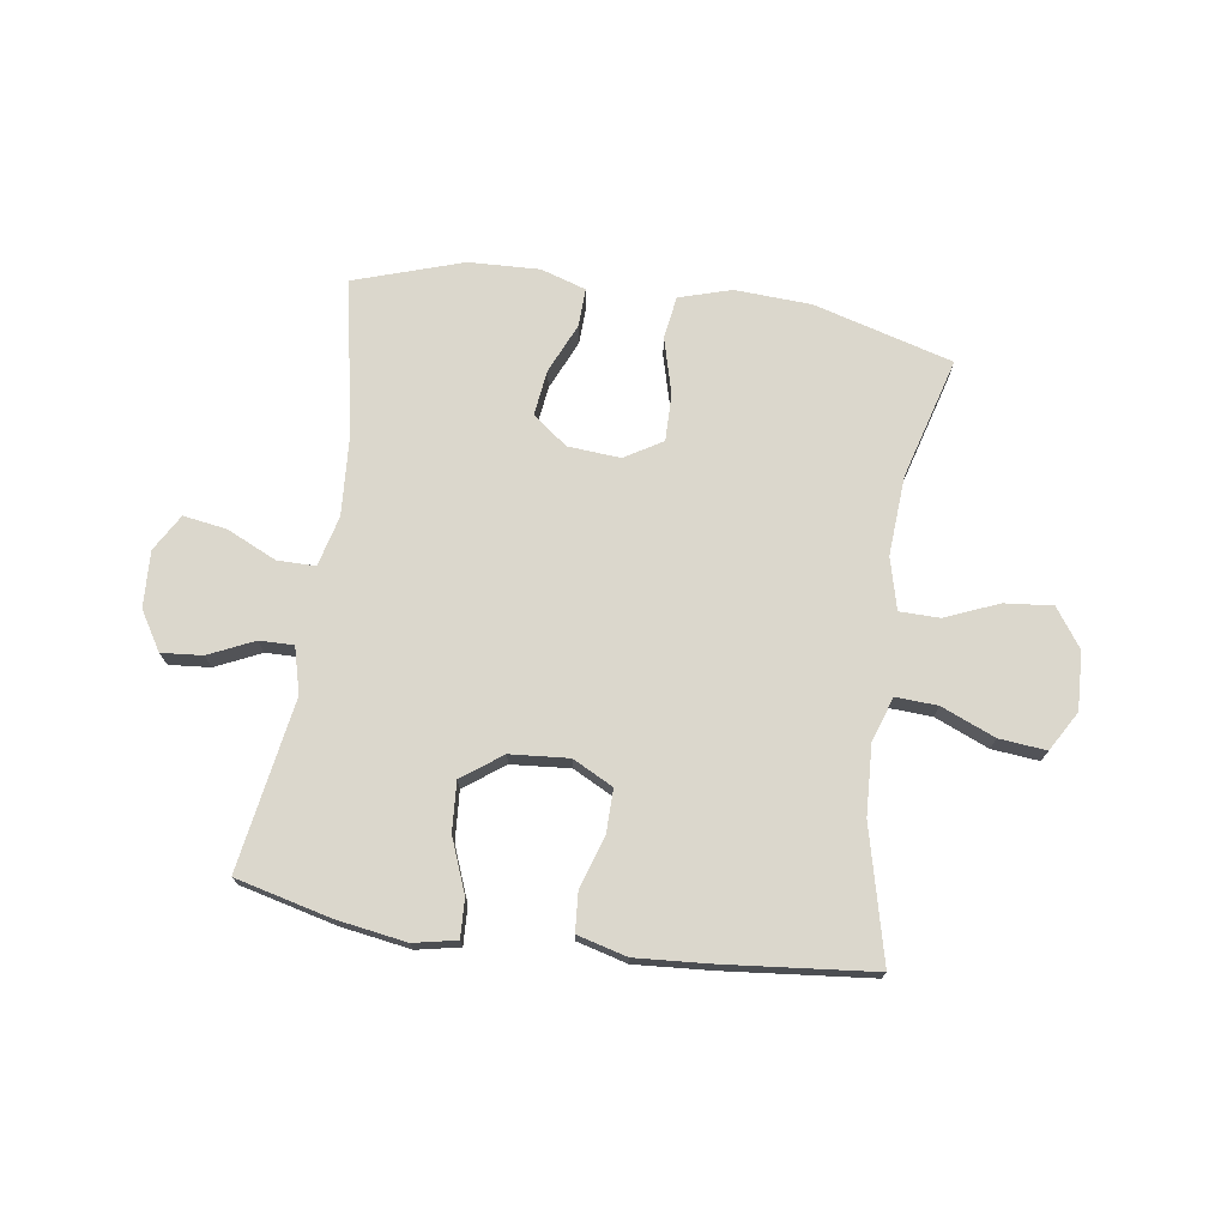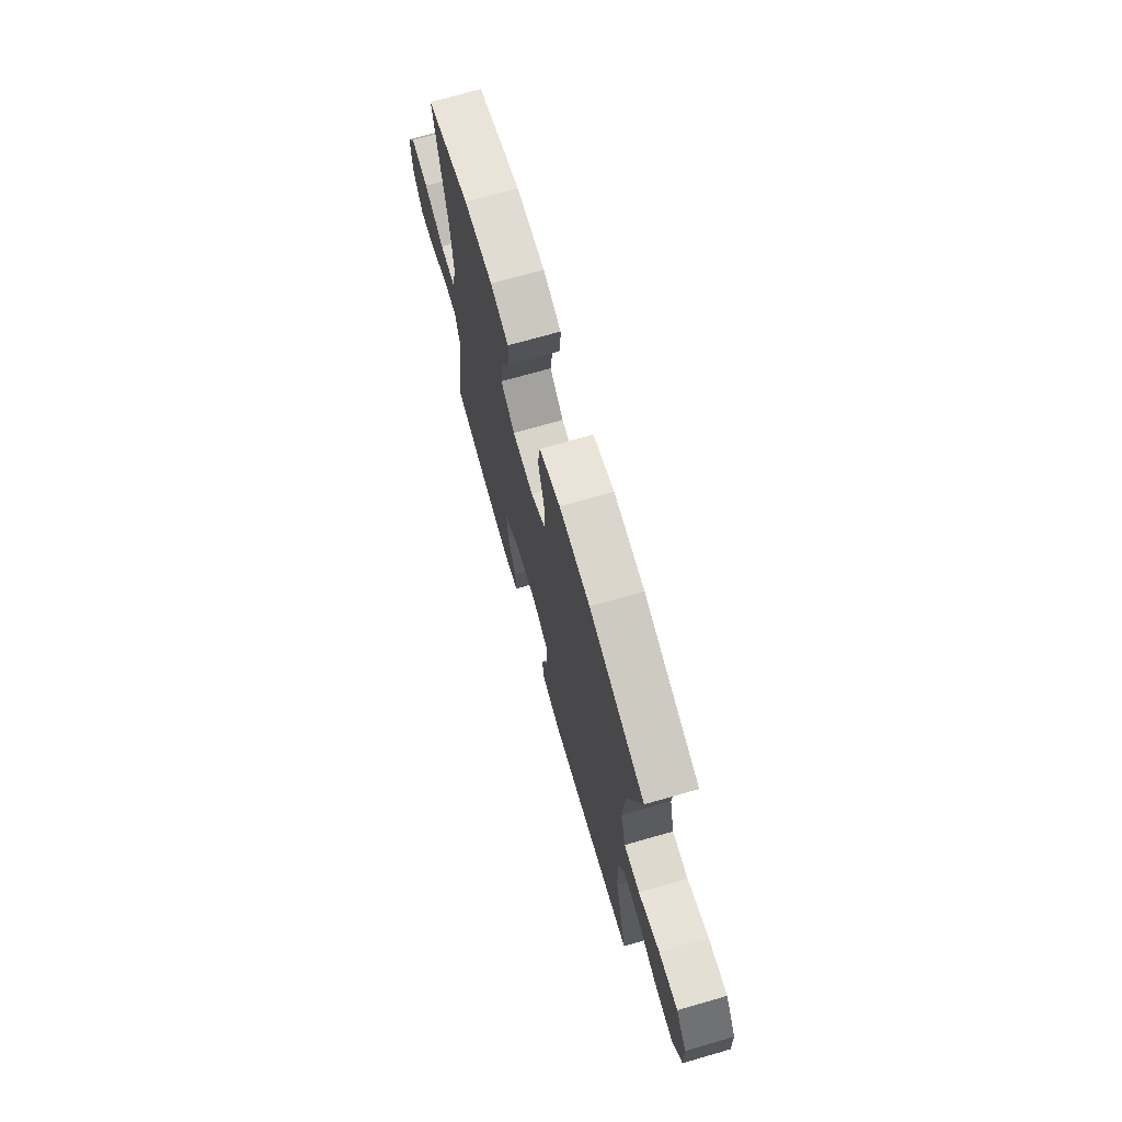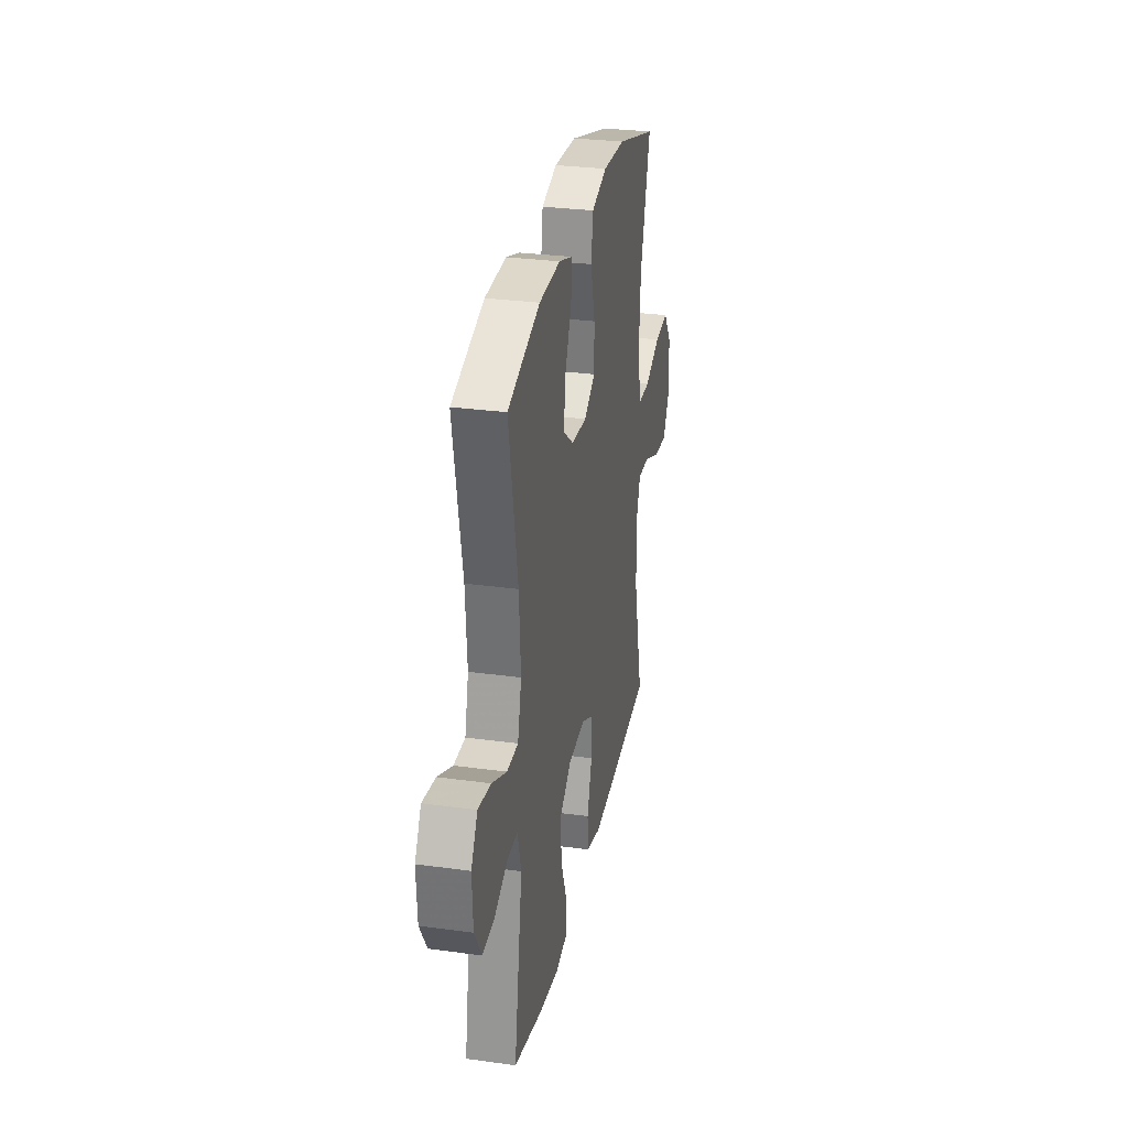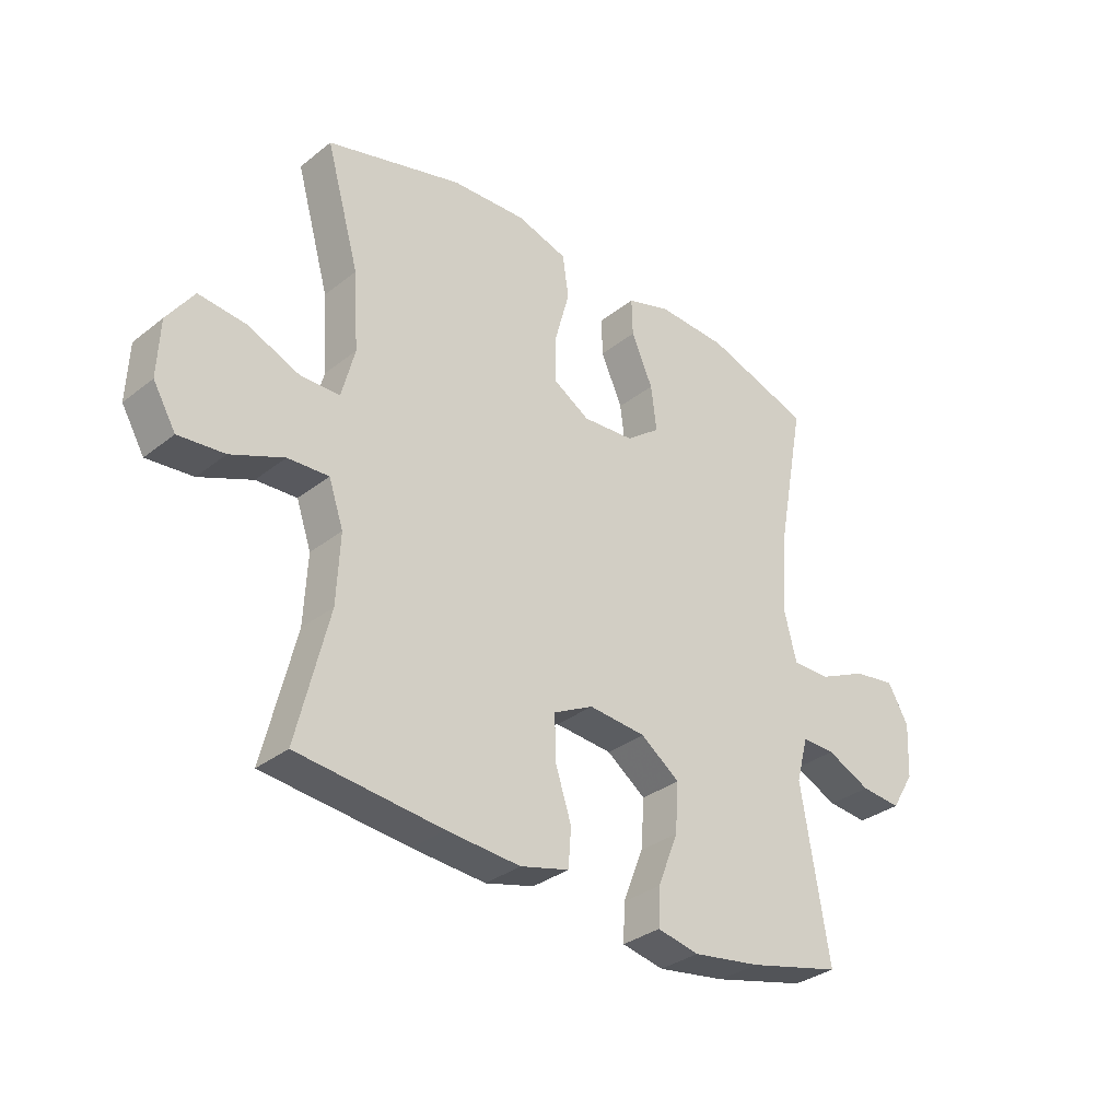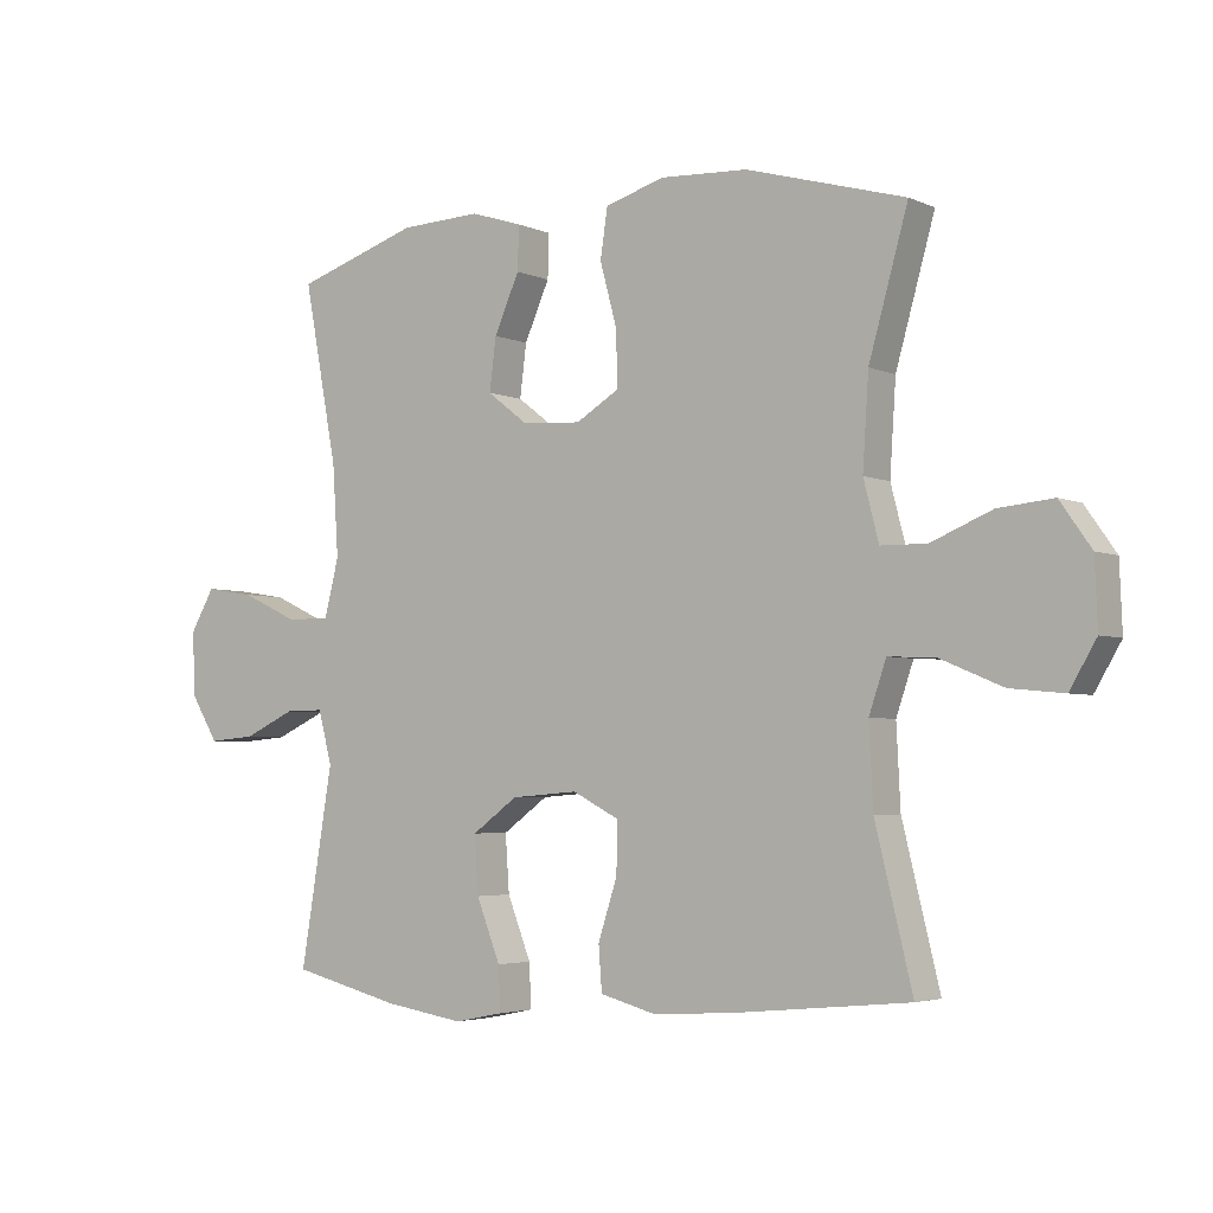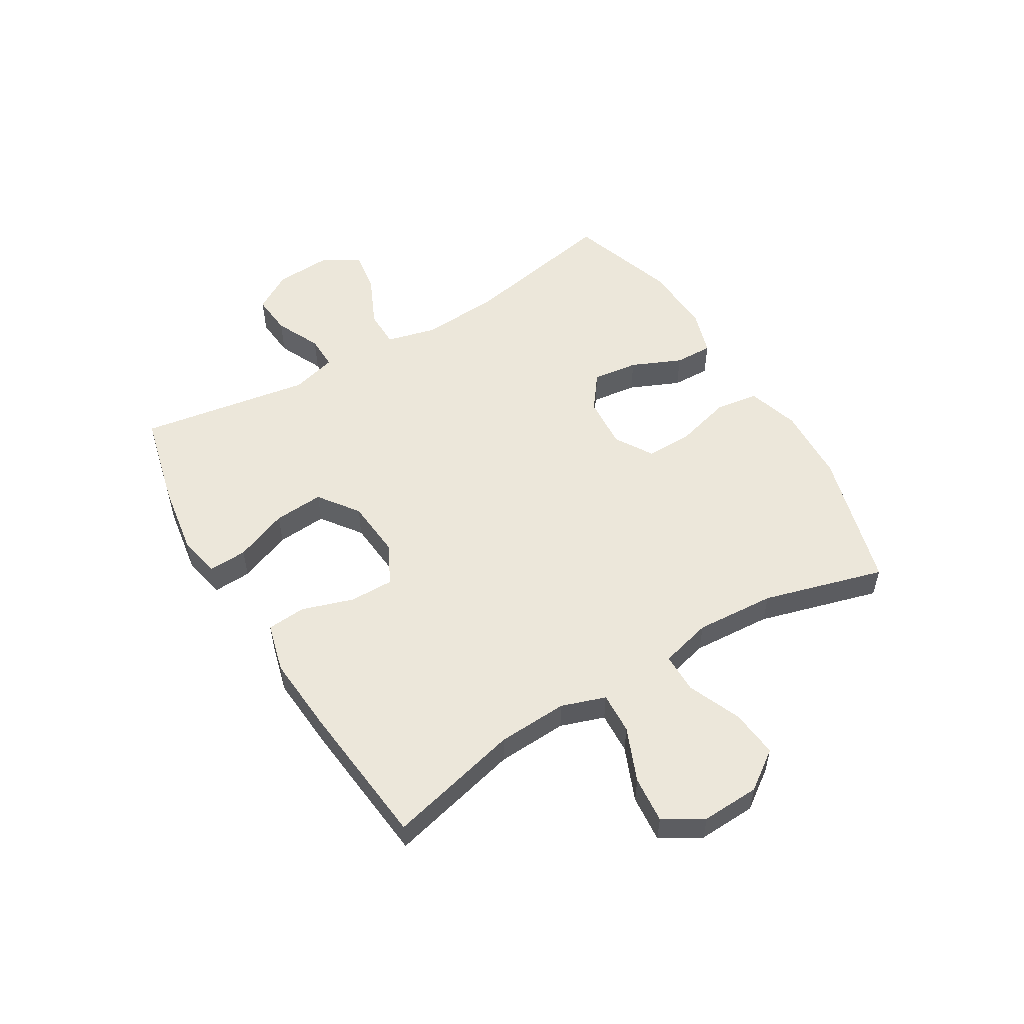
<metadata>
{"format":"obj","ext":"obj","renderer":"f3d","projection":"perspective","resolution":1024,"background":"white","views":[{"elev":73.1,"azim":-171.7,"up":"+Y"},{"elev":71.3,"azim":-106.0,"up":"+Z"},{"elev":29.4,"azim":101.4,"up":"+Z"},{"elev":-32.8,"azim":-42.8,"up":"+Z"},{"elev":-3.8,"azim":-144.7,"up":"+Z"},{"elev":53.7,"azim":-121.2,"up":"+Y"}]}
</metadata>
<code>
v 0.5 0.07 -0.5
v 0.335 0.07 -0.541
v 0.215 0.07 -0.56
v 0.141 0.07 -0.545
v 0.144 0.07 -0.479
v 0.18 0.07 -0.387
v 0.186 0.07 -0.301
v 0.117 0.07 -0.251
v 0.016 0.07 -0.243
v -0.054 0.07 -0.279
v -0.053 0.07 -0.355
v -0.024 0.07 -0.444
v -0.029 0.07 -0.511
v -0.115 0.07 -0.534
v -0.245 0.07 -0.525
v -0.5 0.07 -0.5
v -0.444 0.07 -0.271
v -0.438 0.07 -0.15
v -0.464 0.07 -0.074
v -0.536 0.07 -0.078
v -0.629 0.07 -0.117
v -0.71 0.07 -0.125
v -0.75 0.07 -0.057
v -0.746 0.07 0.043
v -0.699 0.07 0.11
v -0.616 0.07 0.102
v -0.524 0.07 0.064
v -0.455 0.07 0.065
v -0.432 0.07 0.154
v -0.441 0.07 0.291
v -0.5 0.07 0.5
v -0.26 0.07 0.568
v -0.128 0.07 0.575
v -0.038 0.07 0.548
v -0.027 0.07 0.474
v -0.053 0.07 0.378
v -0.054 0.07 0.296
v 0.011 0.07 0.257
v 0.102 0.07 0.264
v 0.162 0.07 0.31
v 0.152 0.07 0.389
v 0.114 0.07 0.475
v 0.112 0.07 0.541
v 0.19 0.07 0.566
v 0.313 0.07 0.561
v 0.5 0.07 0.5
v 0.449 0.07 0.23
v 0.44 0.07 0.094
v 0.462 0.07 0.007
v 0.528 0.07 0.007
v 0.614 0.07 0.047
v 0.689 0.07 0.059
v 0.726 0.07 -0.005
v 0.721 0.07 -0.102
v 0.68 0.07 -0.169
v 0.609 0.07 -0.163
v 0.531 0.07 -0.127
v 0.472 0.07 -0.126
v 0.451 0.07 -0.205
v 0.5 0 -0.5
v 0.335 0 -0.541
v 0.215 0 -0.56
v 0.141 0 -0.545
v 0.144 0 -0.479
v 0.18 0 -0.387
v 0.186 0 -0.301
v 0.117 0 -0.251
v 0.016 0 -0.243
v -0.054 0 -0.279
v -0.053 0 -0.355
v -0.024 0 -0.444
v -0.029 0 -0.511
v -0.115 0 -0.534
v -0.245 0 -0.525
v -0.5 0 -0.5
v -0.444 0 -0.271
v -0.438 0 -0.15
v -0.464 0 -0.074
v -0.536 0 -0.078
v -0.629 0 -0.117
v -0.71 0 -0.125
v -0.75 0 -0.057
v -0.746 0 0.043
v -0.699 0 0.11
v -0.616 0 0.102
v -0.524 0 0.064
v -0.455 0 0.065
v -0.432 0 0.154
v -0.441 0 0.291
v -0.5 0 0.5
v -0.26 0 0.568
v -0.128 0 0.575
v -0.038 0 0.548
v -0.027 0 0.474
v -0.053 0 0.378
v -0.054 0 0.296
v 0.011 0 0.257
v 0.102 0 0.264
v 0.162 0 0.31
v 0.152 0 0.389
v 0.114 0 0.475
v 0.112 0 0.541
v 0.19 0 0.566
v 0.313 0 0.561
v 0.5 0 0.5
v 0.449 0 0.23
v 0.44 0 0.094
v 0.462 0 0.007
v 0.528 0 0.007
v 0.614 0 0.047
v 0.689 0 0.059
v 0.726 0 -0.005
v 0.721 0 -0.102
v 0.68 0 -0.169
v 0.609 0 -0.163
v 0.531 0 -0.127
v 0.472 0 -0.126
v 0.451 0 -0.205
f 55 56 57
f 54 55 57
f 53 54 57
f 52 53 57
f 51 52 57
f 50 51 57
f 49 50 57 58
f 48 49 58 59
f 45 46 47
f 44 45 47
f 43 44 47
f 42 43 47
f 41 42 47
f 40 41 47 48
f 39 40 48 59
f 34 35 36
f 33 34 36
f 32 33 36
f 31 32 36
f 30 31 36
f 29 30 36 37
f 28 29 37 38
f 25 26 27
f 24 25 27
f 23 24 27
f 22 23 27
f 21 22 27
f 20 21 27
f 19 20 27 28
f 38 39 59
f 28 38 59
f 19 28 59
f 18 19 59
f 15 16 17
f 14 15 17
f 13 14 17
f 12 13 17
f 11 12 17
f 4 5 6
f 3 4 6
f 2 3 6
f 1 2 6
f 59 1 6
f 59 6 7
f 10 11 17 18
f 9 10 18
f 8 9 18 59
f 7 8 59
f 116 115 114
f 116 114 113
f 116 113 112
f 116 112 111
f 116 111 110
f 116 110 109
f 117 116 109 108
f 118 117 108 107
f 106 105 104
f 106 104 103
f 106 103 102
f 106 102 101
f 106 101 100
f 107 106 100 99
f 118 107 99 98
f 95 94 93
f 95 93 92
f 95 92 91
f 95 91 90
f 95 90 89
f 96 95 89 88
f 97 96 88 87
f 86 85 84
f 86 84 83
f 86 83 82
f 86 82 81
f 86 81 80
f 86 80 79
f 87 86 79 78
f 118 98 97
f 118 97 87
f 118 87 78
f 118 78 77
f 76 75 74
f 76 74 73
f 76 73 72
f 76 72 71
f 76 71 70
f 65 64 63
f 65 63 62
f 65 62 61
f 65 61 60
f 65 60 118
f 66 65 118
f 77 76 70 69
f 77 69 68
f 118 77 68 67
f 118 67 66
f 1 60 61 2
f 2 61 62 3
f 3 62 63 4
f 4 63 64 5
f 5 64 65 6
f 6 65 66 7
f 7 66 67 8
f 8 67 68 9
f 9 68 69 10
f 10 69 70 11
f 11 70 71 12
f 12 71 72 13
f 13 72 73 14
f 14 73 74 15
f 15 74 75 16
f 16 75 76 17
f 17 76 77 18
f 18 77 78 19
f 19 78 79 20
f 20 79 80 21
f 21 80 81 22
f 22 81 82 23
f 23 82 83 24
f 24 83 84 25
f 25 84 85 26
f 26 85 86 27
f 27 86 87 28
f 28 87 88 29
f 29 88 89 30
f 30 89 90 31
f 31 90 91 32
f 32 91 92 33
f 33 92 93 34
f 34 93 94 35
f 35 94 95 36
f 36 95 96 37
f 37 96 97 38
f 38 97 98 39
f 39 98 99 40
f 40 99 100 41
f 41 100 101 42
f 42 101 102 43
f 43 102 103 44
f 44 103 104 45
f 45 104 105 46
f 46 105 106 47
f 47 106 107 48
f 48 107 108 49
f 49 108 109 50
f 50 109 110 51
f 51 110 111 52
f 52 111 112 53
f 53 112 113 54
f 54 113 114 55
f 55 114 115 56
f 56 115 116 57
f 57 116 117 58
f 58 117 118 59
f 59 118 60 1

</code>
